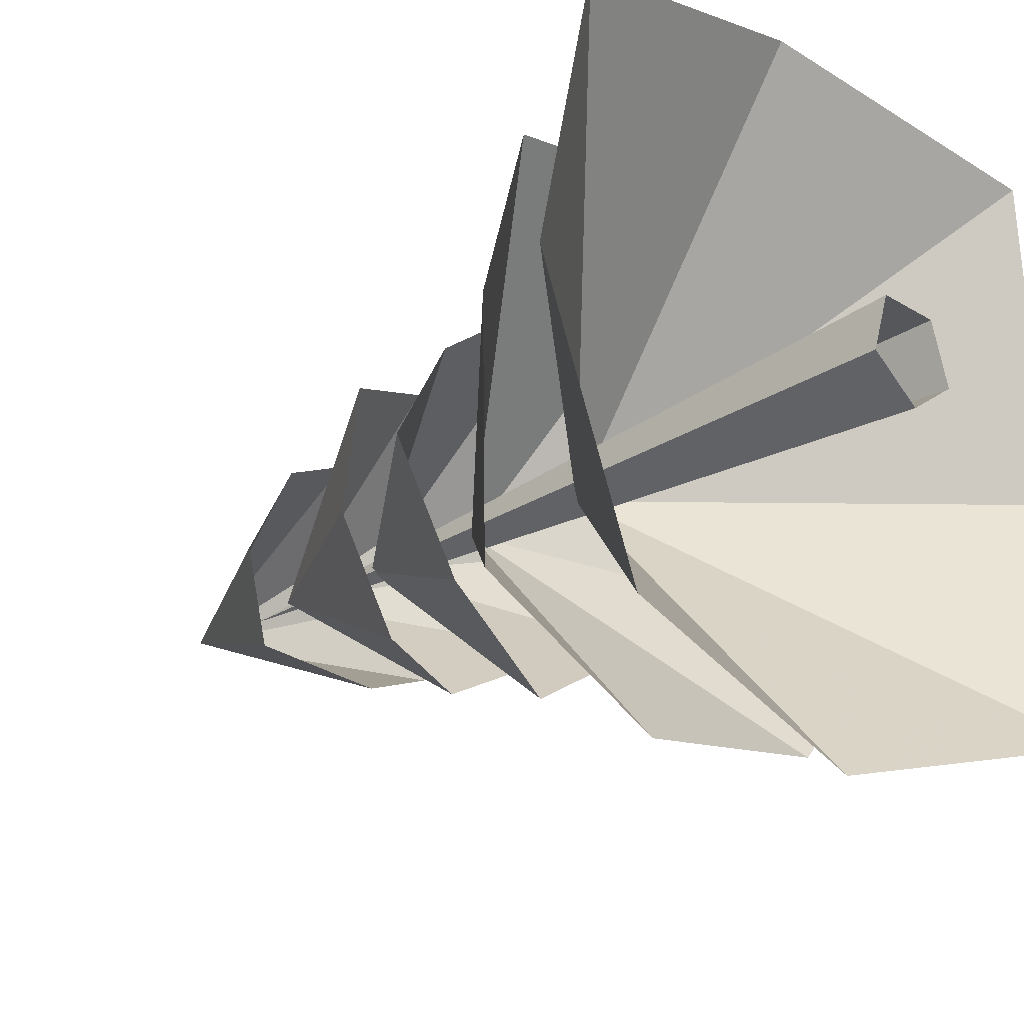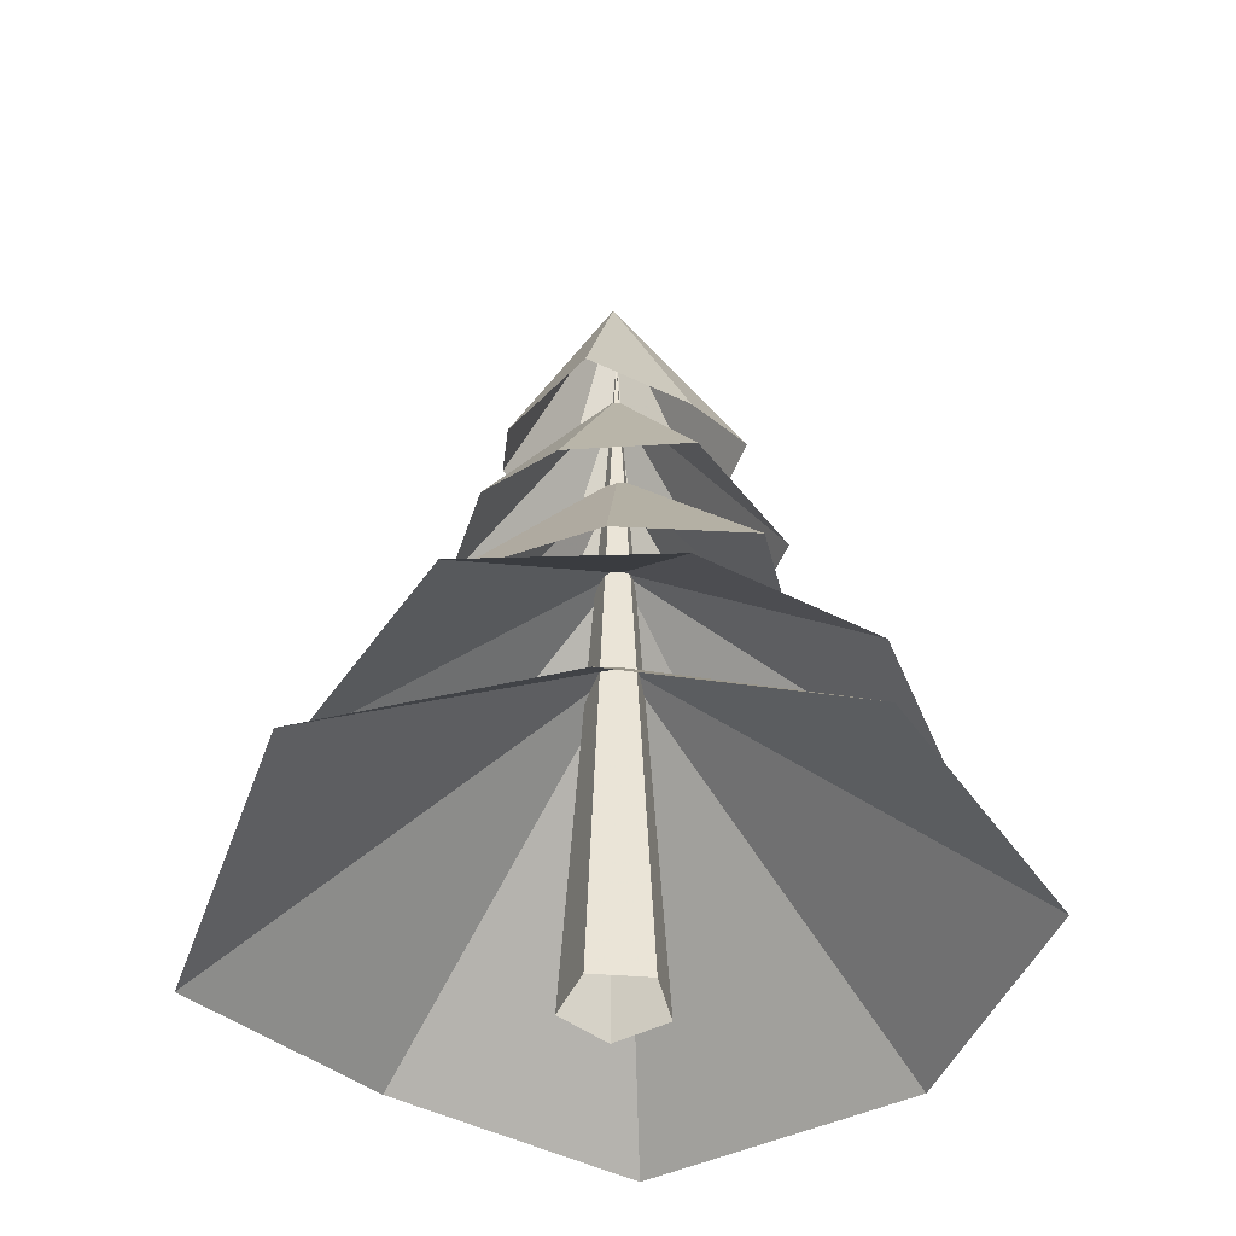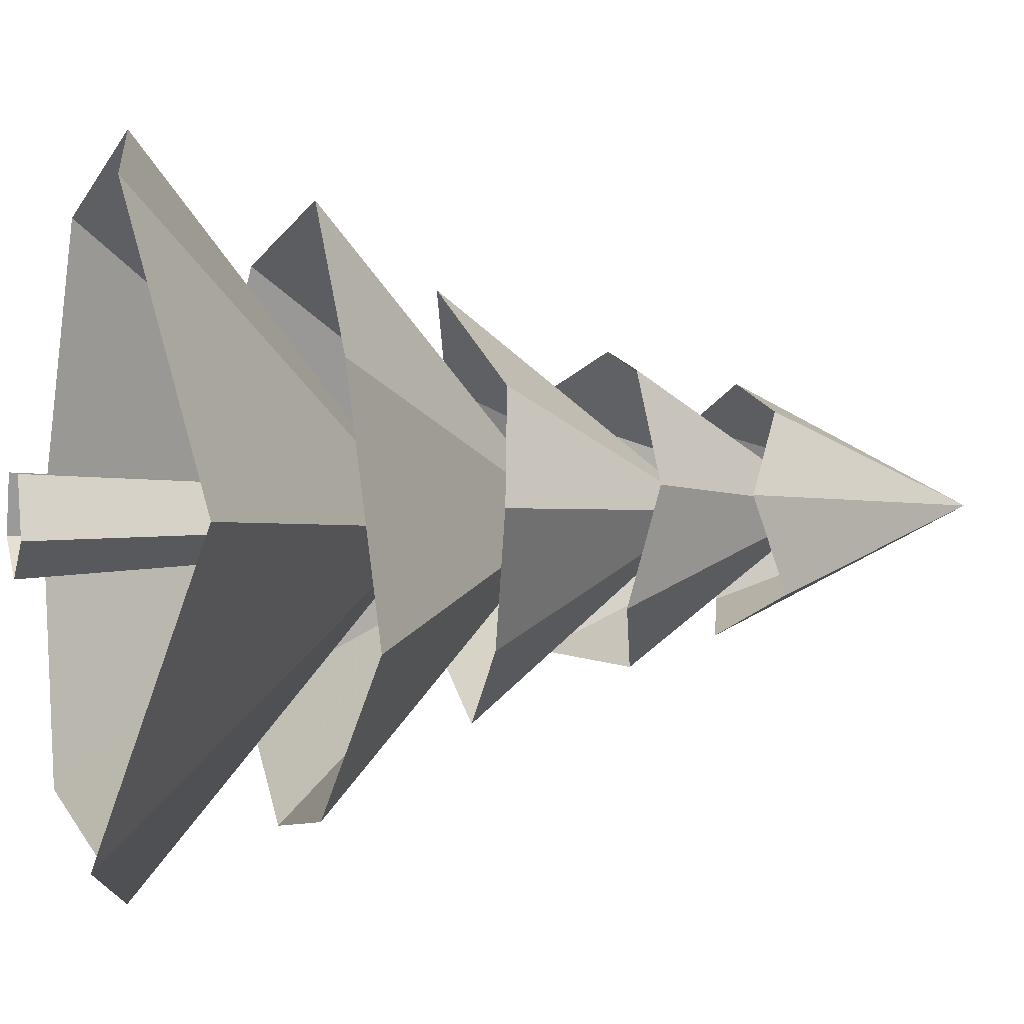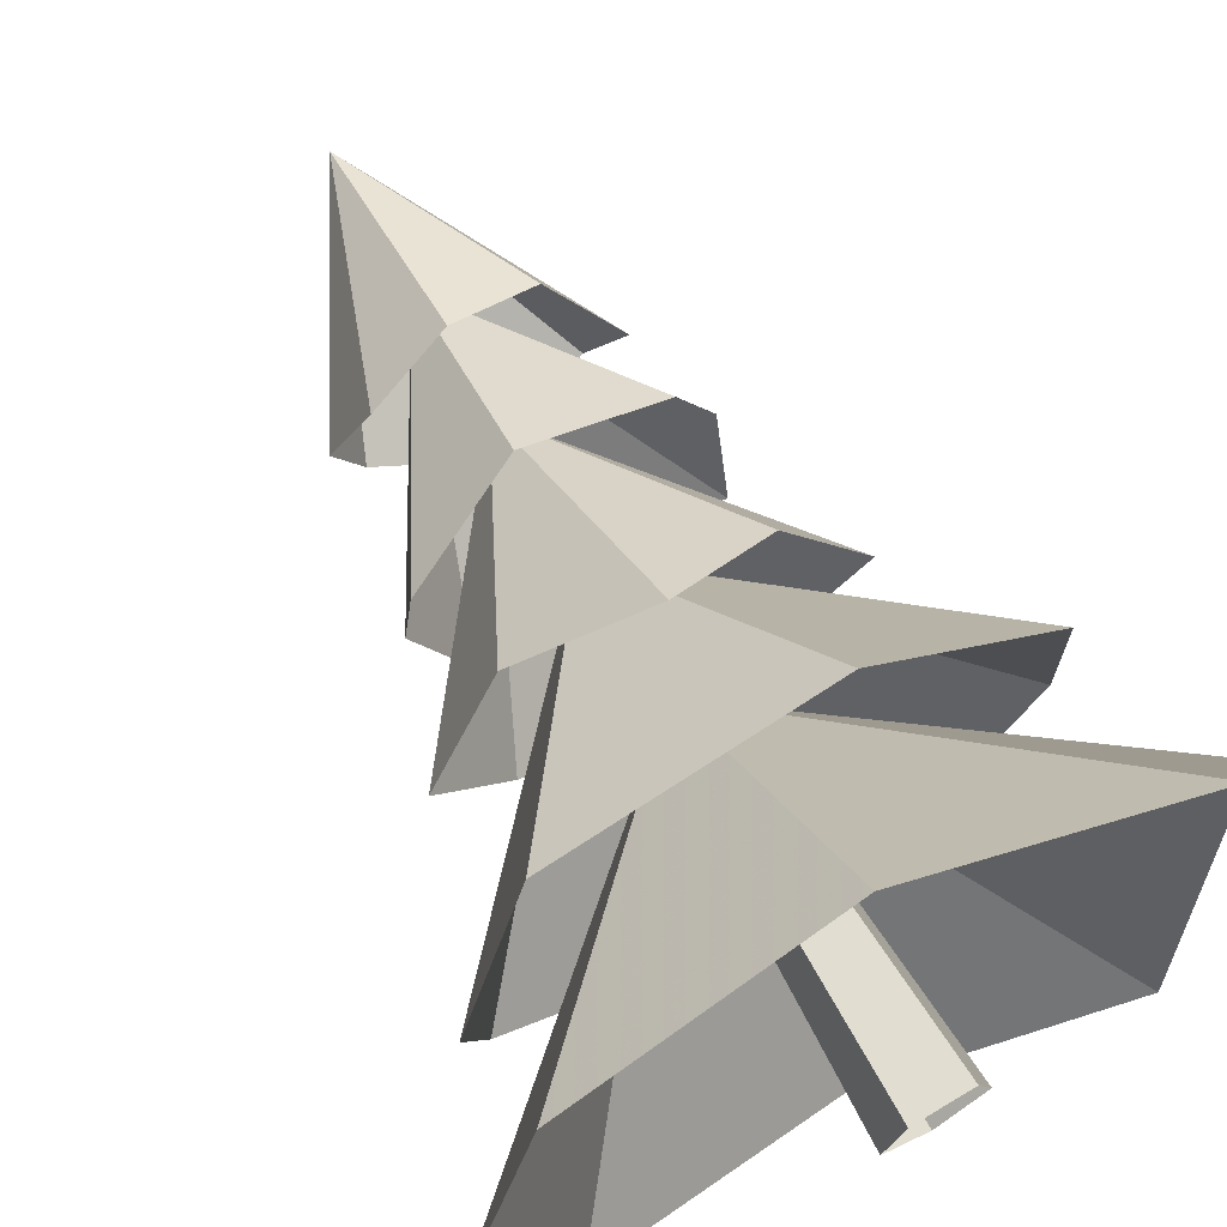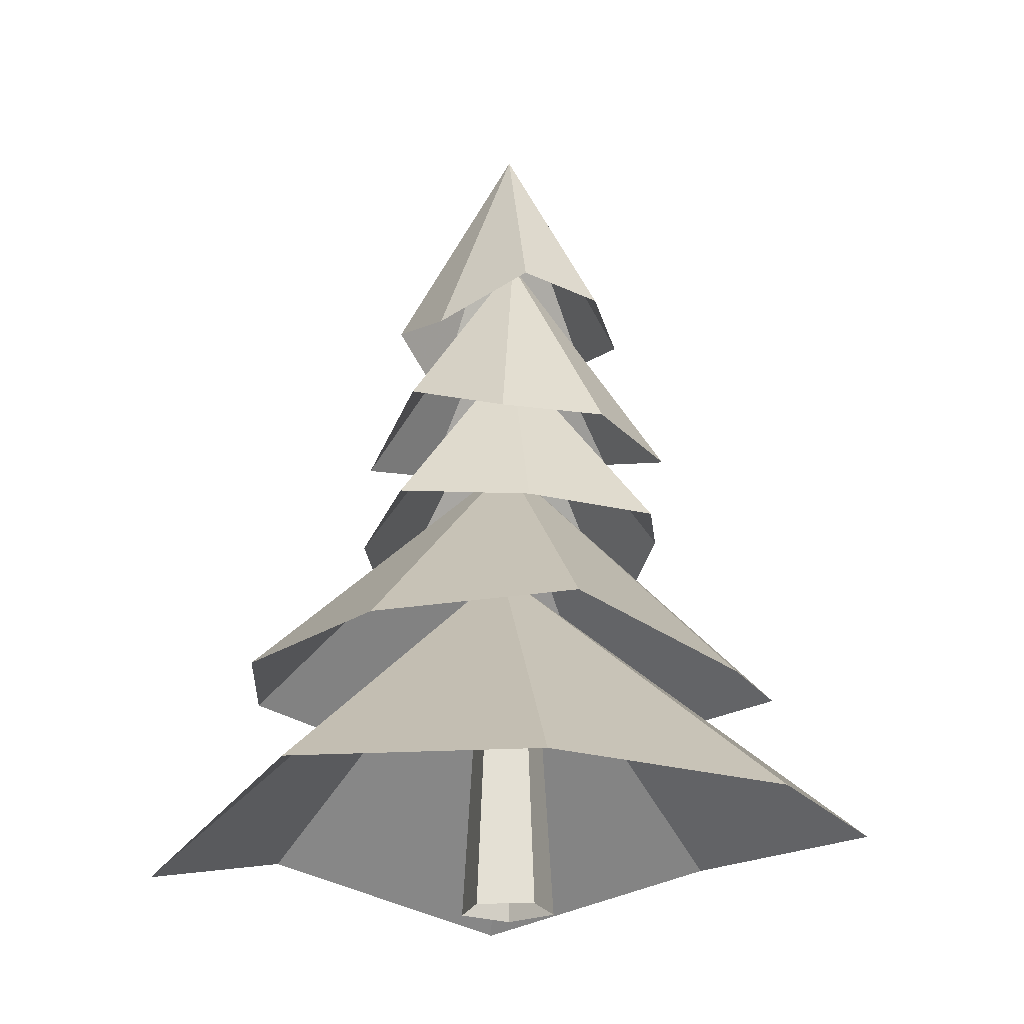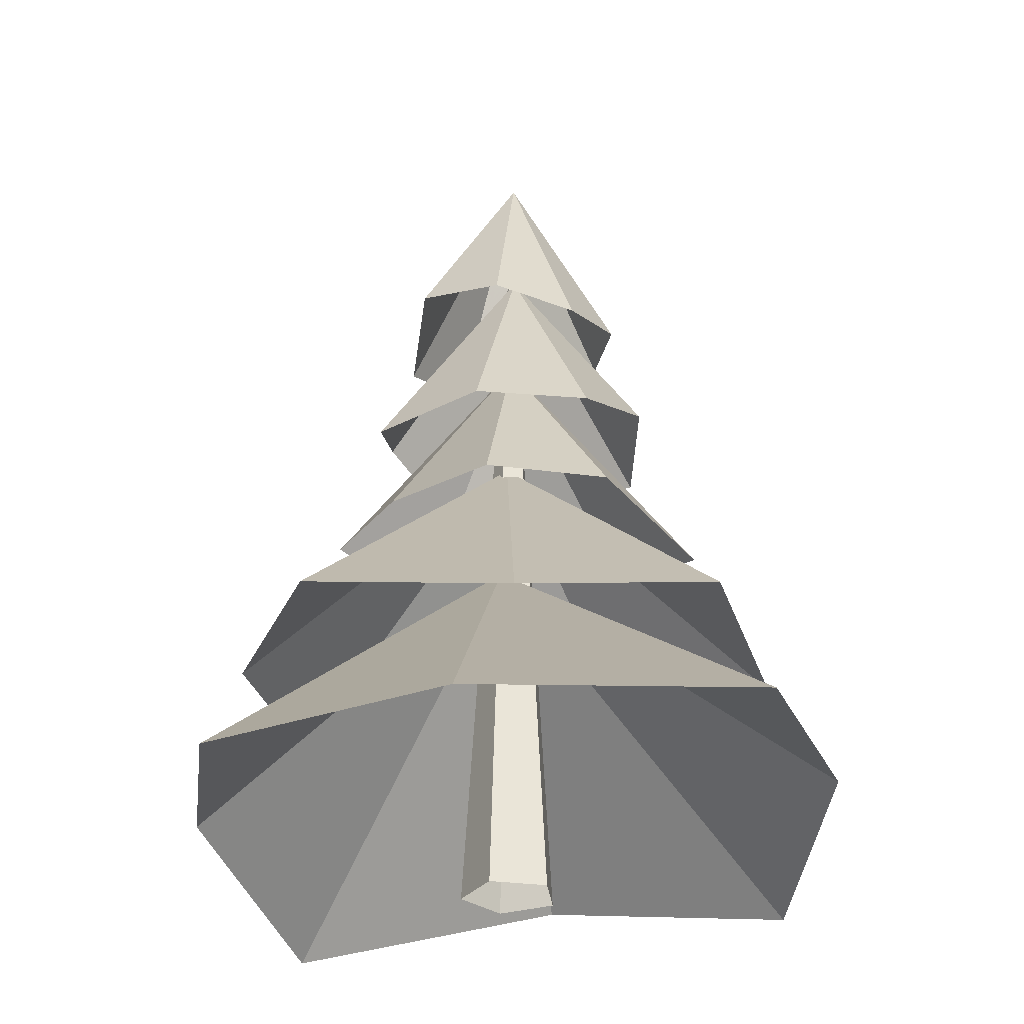
<metadata>
{"format":"obj","ext":"obj","renderer":"f3d","projection":"perspective","resolution":1024,"background":"white","views":[{"elev":-24.7,"azim":-45.2,"up":"+Z"},{"elev":-45.1,"azim":138.7,"up":"+Y"},{"elev":2.1,"azim":72.7,"up":"+Z"},{"elev":70.7,"azim":-30.8,"up":"+Z"},{"elev":-22.1,"azim":-141.8,"up":"+Y"},{"elev":-29.7,"azim":-83.7,"up":"+Y"}]}
</metadata>
<code>
o pine_tree_large_pine_tree_large_mesh
v -0 0 -0.375
v -0 6 -0
v 0.3566 0 -0.1159
v 0.2204 0 0.3034
v -0.2204 0 0.3034
v -0.3566 0 -0.1159
v 1.817 0.3807 2.069
v -2.036 0.6852 2.069
v 1.902 0.1861 -1.972
v -1.917 0.5163 -1.989
v -0.135 0.7669 2.521
v 0.06938 0.7031 -2.484
v 2.559 0.7685 0.08212
v -2.625 0.5481 -0.09675
v -0 2.771 -0.07666
v 0.03307 4.781 -0.8444
v 0.8923 4.709 0.1477
v -0.9342 4.998 -0.009172
v -0.1148 4.99 0.885
v -0.6939 4.86 0.5965
v 0.7484 5.004 -0.5251
v 0.4986 5.024 0.693
v -0.6996 5.074 -0.6471
v 0.006686 6.675 0.02869
v 1.391 2.851 0.09738
v -0.01509 2.807 1.503
v -0.0525 3.058 -1.408
v -1.452 2.953 -0.02107
v 0.8249 3.037 0.8626
v -0.88 3.004 -0.8424
v 0.8249 2.959 -0.8424
v -0.88 3.119 0.8626
v -0.02408 4.742 0.01129
v -1.424 1.851 1.714
v -1.735 1.87 -1.368
v 1.841 1.72 1.02
v 1.039 1.755 -1.861
v -2.015 1.611 0.2531
v 2.059 1.884 -0.7332
v 0.5007 1.858 2.042
v -0.3834 1.801 -2.087
v -0.01941 3.739 -0.02551
v -1.063 3.752 0.7297
v -0.7263 3.758 -0.9814
v 0.7276 3.953 0.9669
v 1.018 3.786 -0.5739
v -1.092 3.864 -0.1521
v 1.046 4.006 0.2247
v -0.2114 4.082 1.105
v 0.1655 4.11 -1.032
v -0.02576 5.642 0.0388
f 1 2 3
f 3 2 4
f 4 2 5
f 5 2 6
f 6 2 1
f 15 13 9
f 14 15 10
f 8 11 15
f 11 7 15
f 23 24 16
f 24 22 17
f 12 15 9
f 15 12 10
f 14 8 15
f 7 13 15
f 18 20 24
f 20 19 24
f 21 24 17
f 24 21 16
f 23 18 24
f 19 22 24
f 33 31 27
f 32 33 28
f 26 29 33
f 29 25 33
f 30 33 27
f 33 30 28
f 32 26 33
f 25 31 33
f 42 40 36
f 41 42 37
f 35 38 42
f 38 34 42
f 39 42 36
f 42 39 37
f 41 35 42
f 34 40 42
f 51 49 45
f 50 51 46
f 44 47 51
f 47 43 51
f 48 51 45
f 51 48 46
f 50 44 51
f 43 49 51

</code>
